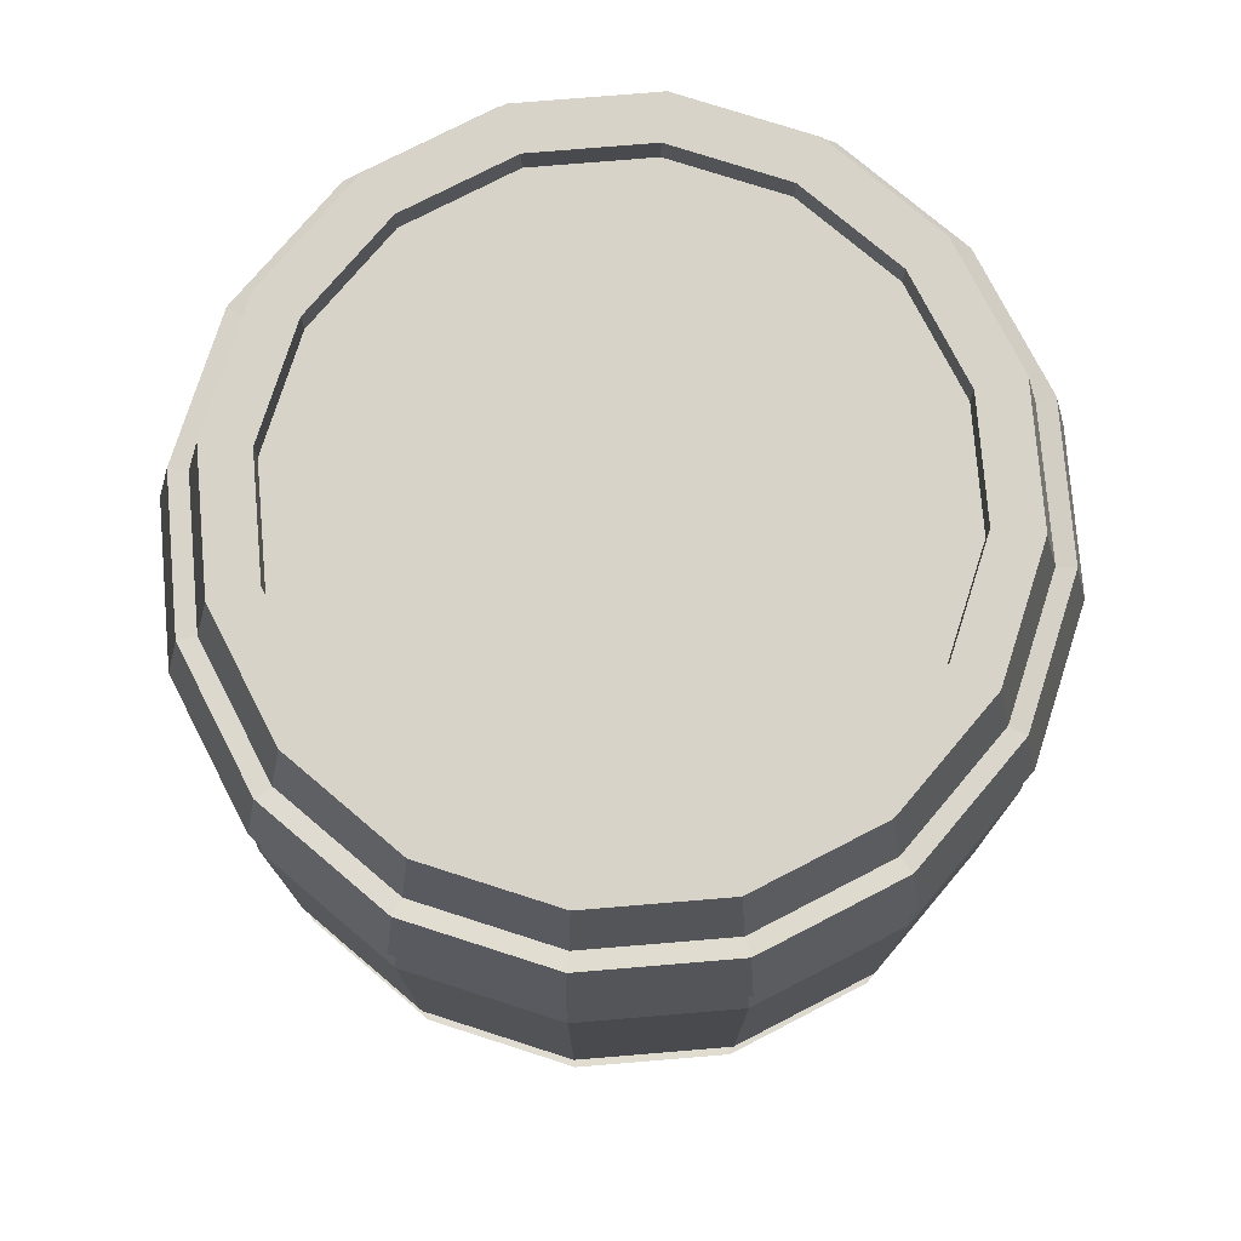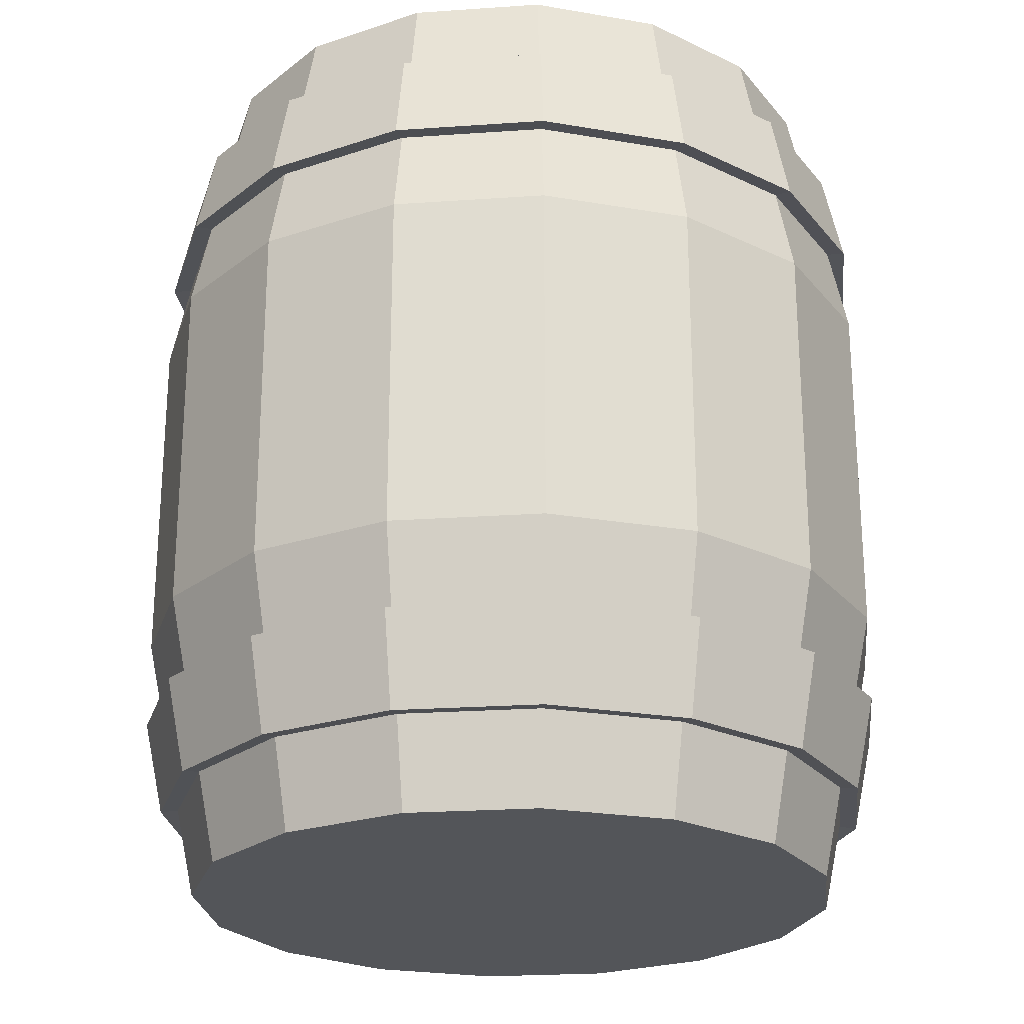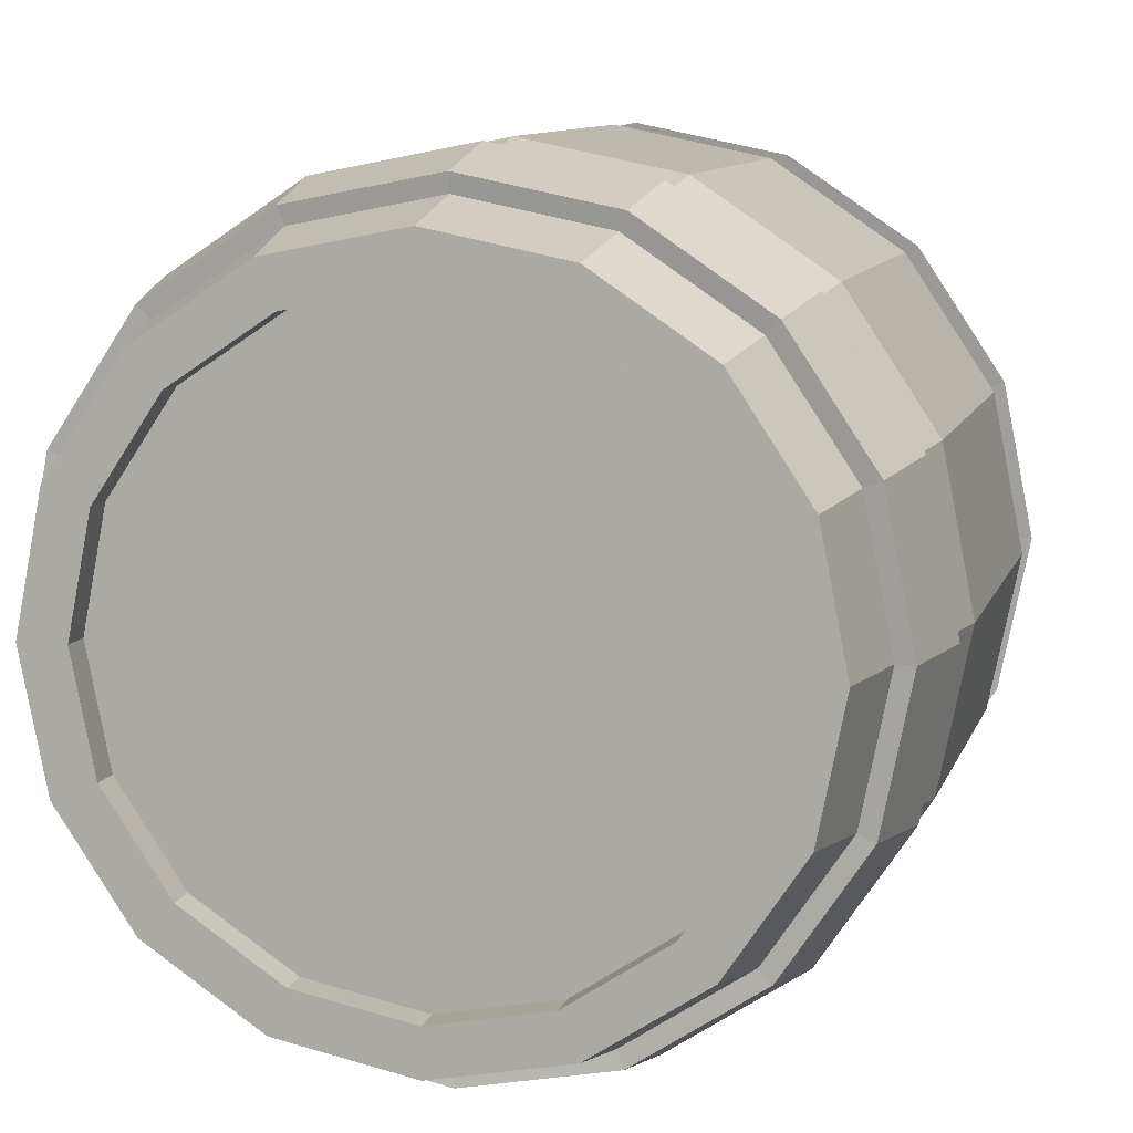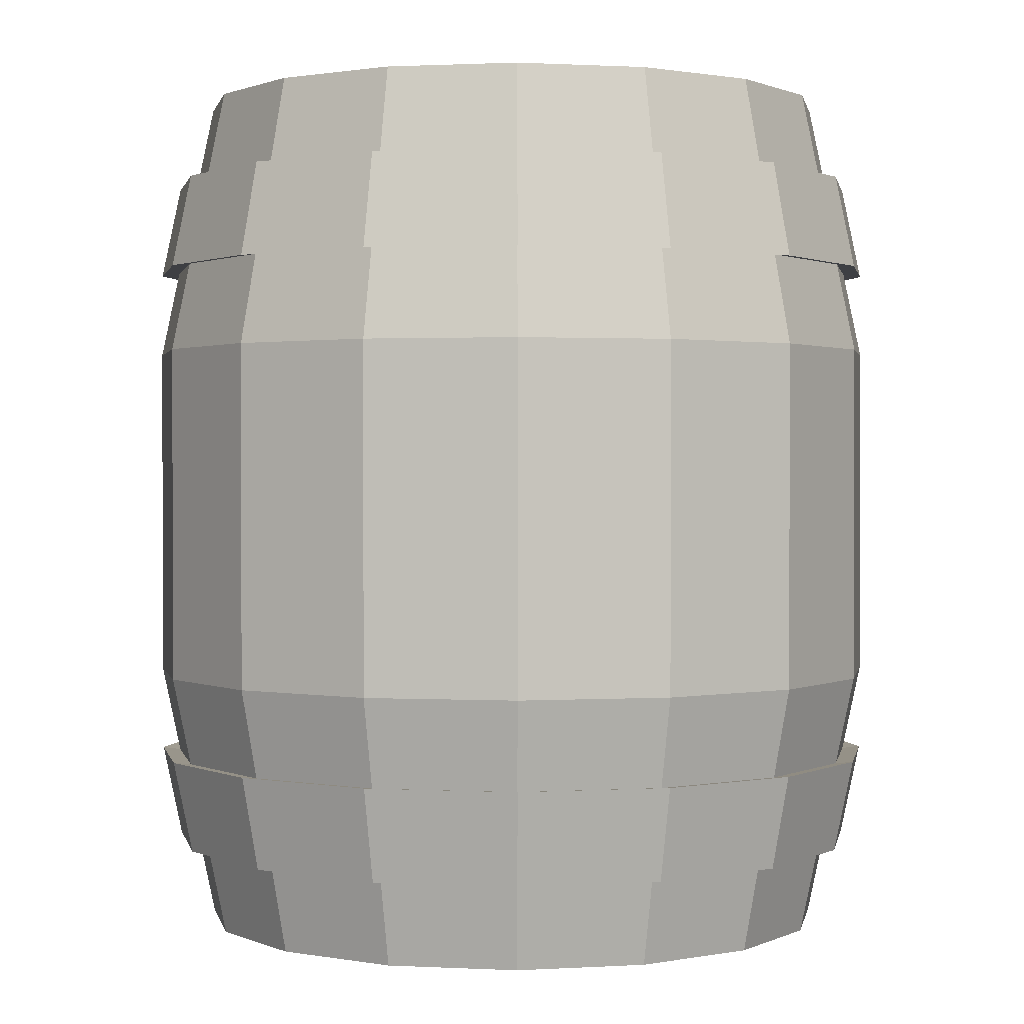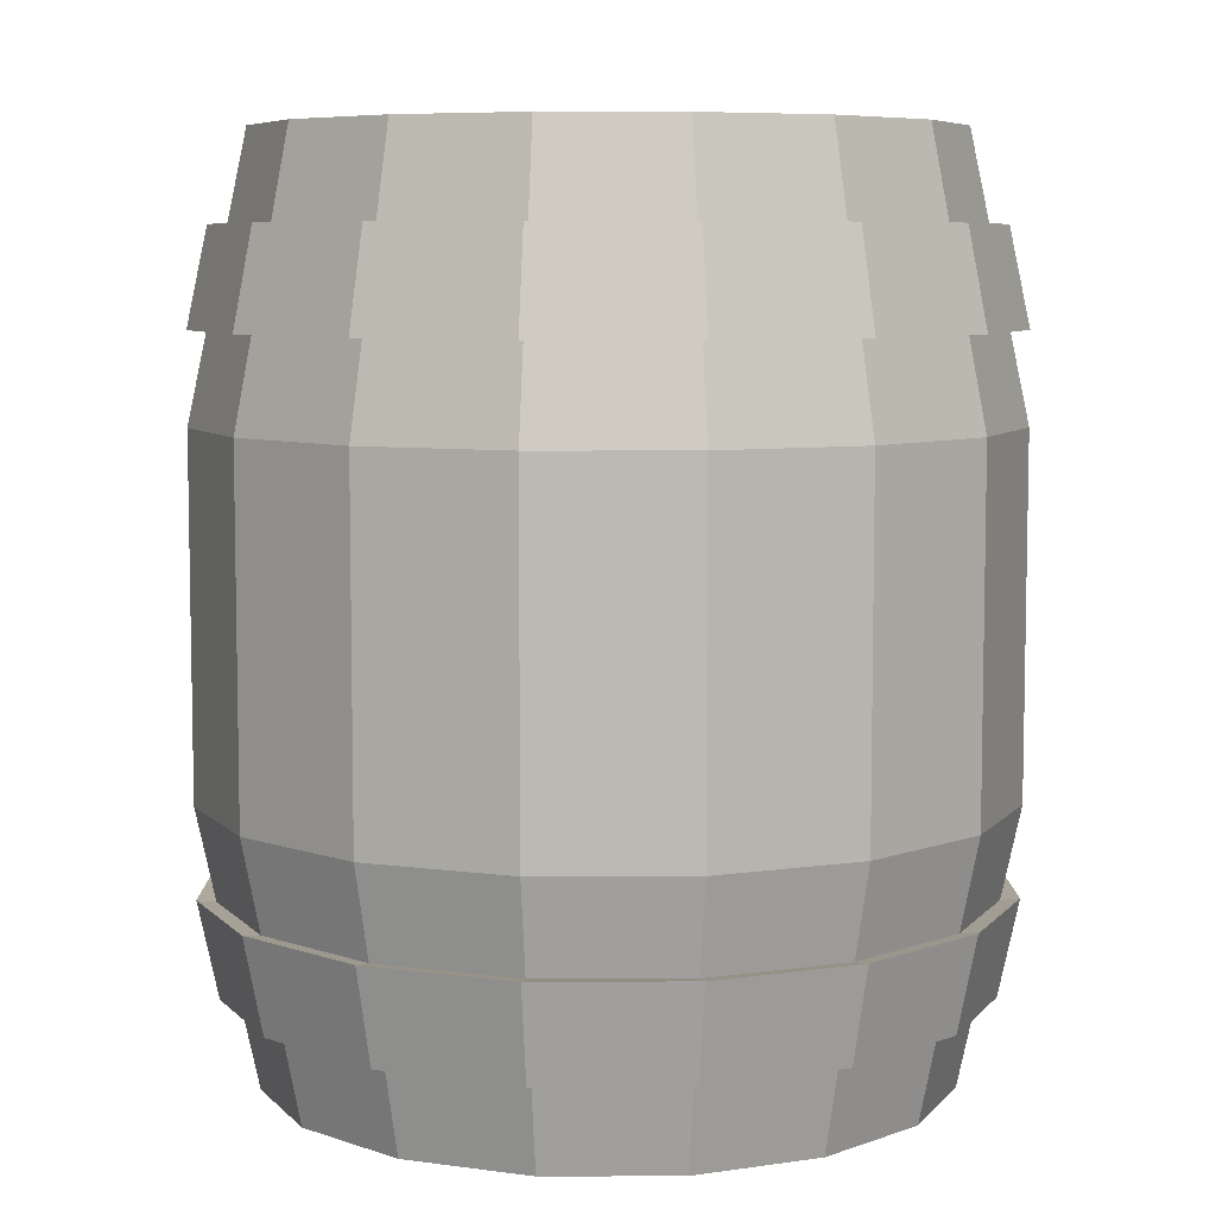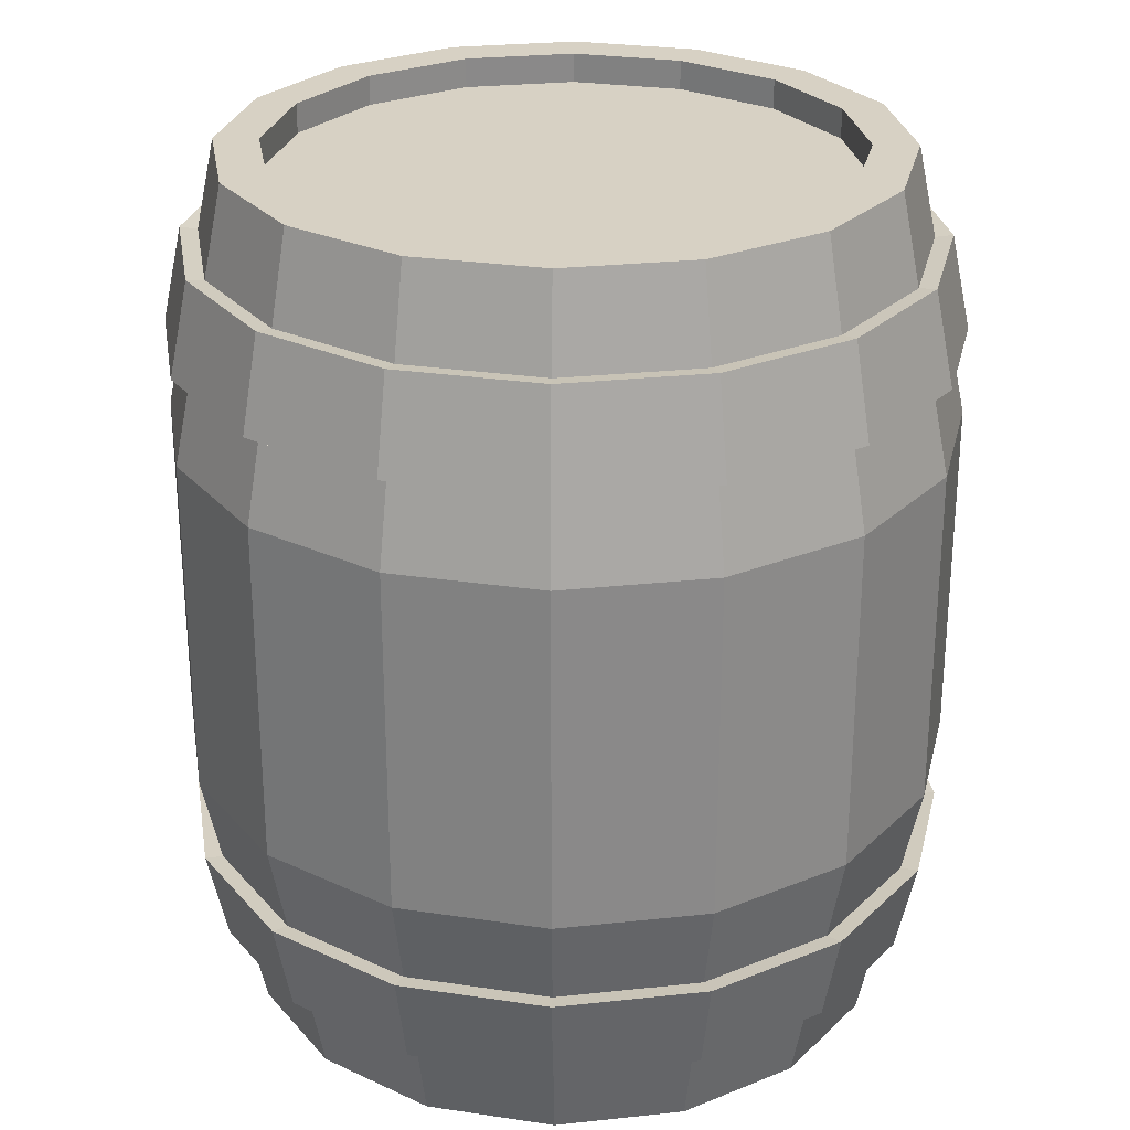
<metadata>
{"format":"obj","ext":"obj","renderer":"f3d","projection":"perspective","resolution":1024,"background":"white","views":[{"elev":76.6,"azim":51.5,"up":"+Y"},{"elev":-24.0,"azim":107.8,"up":"+Y"},{"elev":9.9,"azim":-165.3,"up":"+Z"},{"elev":1.0,"azim":-113.3,"up":"+Y"},{"elev":7.0,"azim":168.1,"up":"+Y"},{"elev":27.1,"azim":-20.7,"up":"+Y"}]}
</metadata>
<code>
o Cylinder
v 0 0.03898 -0.8526
v 0 2.327 -0.8526
v 0.3263 0.03898 -0.7877
v 0.3263 2.327 -0.7877
v 0.6028 0.03898 -0.6028
v 0.6028 2.327 -0.6028
v 0.7877 0.03898 -0.3263
v 0.7877 2.327 -0.3263
v 0.8526 0.03898 0
v 0.8526 2.327 0
v 0.7877 0.03898 0.3263
v 0.7877 2.327 0.3263
v 0.6028 0.03898 0.6028
v 0.6028 2.327 0.6028
v 0.3263 0.03898 0.7877
v 0.3263 2.327 0.7877
v 0 0.03898 0.8526
v 0 2.327 0.8526
v -0.3263 0.03898 0.7877
v -0.3263 2.327 0.7877
v -0.6028 0.03898 0.6028
v -0.6028 2.327 0.6028
v -0.7877 0.03898 0.3263
v -0.7877 2.327 0.3263
v -0.8526 0.03898 -0
v -0.8526 2.327 -0
v -0.7877 0.03898 -0.3263
v -0.7877 2.327 -0.3263
v -0.6028 0.03898 -0.6028
v -0.6028 2.327 -0.6028
v -0.3263 0.03898 -0.7877
v -0.3263 2.327 -0.7877
v 0 0.7357 -1
v 0 1.63 -1
v 0.3827 1.63 -0.9239
v 0.3827 0.7357 -0.9239
v 0.7071 1.63 -0.7071
v 0.7071 0.7357 -0.7071
v 0.9239 1.63 -0.3827
v 0.9239 0.7357 -0.3827
v 1 1.63 0
v 1 0.7357 0
v 0.9239 1.63 0.3827
v 0.9239 0.7357 0.3827
v 0.7071 1.63 0.7071
v 0.7071 0.7357 0.7071
v 0.3827 1.63 0.9239
v 0.3827 0.7357 0.9239
v 0 1.63 1
v 0 0.7357 1
v -0.3827 1.63 0.9239
v -0.3827 0.7357 0.9239
v -0.7071 1.63 0.7071
v -0.7071 0.7357 0.7071
v -0.9239 1.63 0.3827
v -0.9239 0.7357 0.3827
v -1 1.63 -0
v -1 0.7357 -0
v -0.9239 1.63 -0.3827
v -0.9239 0.7357 -0.3827
v -0.7071 1.63 -0.7071
v -0.7071 0.7357 -0.7071
v -0.3827 1.63 -0.9239
v -0.3827 0.7357 -0.9239
v 0 1.862 -0.9508
v 0 2.095 -0.9017
v 0.3451 2.095 -0.8331
v 0.3639 1.862 -0.8785
v 0.6376 2.095 -0.6376
v 0.6724 1.862 -0.6724
v 0.8331 2.095 -0.3451
v 0.8785 1.862 -0.3639
v 0.9017 2.095 0
v 0.9508 1.862 0
v 0.8331 2.095 0.3451
v 0.8785 1.862 0.3639
v 0.6376 2.095 0.6376
v 0.6724 1.862 0.6724
v 0.3451 2.095 0.8331
v 0.3639 1.862 0.8785
v 0 2.095 0.9017
v 0 1.862 0.9508
v -0.3451 2.095 0.8331
v -0.3639 1.862 0.8785
v -0.6376 2.095 0.6376
v -0.6724 1.862 0.6724
v -0.8331 2.095 0.3451
v -0.8785 1.862 0.3639
v -0.9017 2.095 -0
v -0.9508 1.862 -0
v -0.8331 2.095 -0.3451
v -0.8785 1.862 -0.3639
v -0.6376 2.095 -0.6376
v -0.6724 1.862 -0.6724
v -0.3451 2.095 -0.8331
v -0.3639 1.862 -0.8785
v 0.3639 0.5034 -0.8785
v 0.3451 0.2712 -0.8331
v 0.6724 0.5034 -0.6724
v 0.6376 0.2712 -0.6376
v 0.8785 0.5034 -0.3639
v 0.8331 0.2712 -0.3451
v 0.9508 0.5034 0
v 0.9017 0.2712 0
v 0.8785 0.5034 0.3639
v 0.8331 0.2712 0.3451
v 0.6724 0.5034 0.6724
v 0.6376 0.2712 0.6376
v 0.3639 0.5034 0.8785
v 0.3451 0.2712 0.8331
v 0 0.5034 0.9508
v 0 0.2712 0.9017
v -0.3639 0.5034 0.8785
v -0.3451 0.2712 0.8331
v -0.6724 0.5034 0.6724
v -0.6376 0.2712 0.6376
v -0.8785 0.5034 0.3639
v -0.8331 0.2712 0.3451
v -0.9508 0.5034 -0
v -0.9017 0.2712 -0
v -0.8785 0.5034 -0.3639
v -0.8331 0.2712 -0.3451
v -0.6724 0.5034 -0.6724
v -0.6376 0.2712 -0.6376
v -0.3639 0.5034 -0.8785
v -0.3451 0.2712 -0.8331
v 0 0.2712 -0.9017
v 0 0.5034 -0.9508
v 0 1.857 -0.9984
v 0 2.101 -0.9468
v 0.3623 2.101 -0.8747
v 0.3821 1.857 -0.9224
v 0.6695 2.101 -0.6695
v 0.706 1.857 -0.706
v 0.8747 2.101 -0.3623
v 0.9224 1.857 -0.3821
v 0.9468 2.101 0
v 0.9984 1.857 0
v 0.8747 2.101 0.3623
v 0.9224 1.857 0.3821
v 0.6695 2.101 0.6695
v 0.706 1.857 0.706
v 0.3623 2.101 0.8747
v 0.3821 1.857 0.9224
v 0 2.101 0.9468
v 0 1.857 0.9984
v -0.3623 2.101 0.8747
v -0.3821 1.857 0.9224
v -0.6695 2.101 0.6695
v -0.706 1.857 0.706
v -0.8747 2.101 0.3623
v -0.9224 1.857 0.3821
v -0.9468 2.101 -0
v -0.9984 1.857 -0
v -0.8747 2.101 -0.3623
v -0.9224 1.857 -0.3821
v -0.6695 2.101 -0.6695
v -0.706 1.857 -0.706
v -0.3623 2.101 -0.8747
v -0.3821 1.857 -0.9224
v 0.3821 0.5093 -0.9224
v 0.3623 0.2654 -0.8747
v 0.706 0.5093 -0.706
v 0.6695 0.2654 -0.6695
v 0.9224 0.5093 -0.3821
v 0.8747 0.2654 -0.3623
v 0.9984 0.5093 0
v 0.9468 0.2654 0
v 0.9224 0.5093 0.3821
v 0.8747 0.2654 0.3623
v 0.706 0.5093 0.706
v 0.6695 0.2654 0.6695
v 0.3821 0.5093 0.9224
v 0.3623 0.2654 0.8747
v 0 0.5093 0.9984
v 0 0.2654 0.9468
v -0.3821 0.5093 0.9224
v -0.3623 0.2654 0.8747
v -0.706 0.5093 0.706
v -0.6695 0.2654 0.6695
v -0.9224 0.5093 0.3821
v -0.8747 0.2654 0.3623
v -0.9984 0.5093 -0
v -0.9468 0.2654 -0
v -0.9224 0.5093 -0.3821
v -0.8747 0.2654 -0.3623
v -0.706 0.5093 -0.706
v -0.6695 0.2654 -0.6695
v -0.3821 0.5093 -0.9224
v -0.3623 0.2654 -0.8747
v 0 0.2654 -0.9468
v 0 0.5093 -0.9984
v 0.2827 2.327 -0.6825
v 0 2.327 -0.7388
v 0.5224 2.327 -0.5224
v 0.6825 2.327 -0.2827
v 0.7388 2.327 0
v 0.6825 2.327 0.2827
v 0.5224 2.327 0.5224
v 0.2827 2.327 0.6825
v 0 2.327 0.7388
v -0.2827 2.327 0.6825
v -0.5224 2.327 0.5224
v -0.6825 2.327 0.2827
v -0.7388 2.327 -0
v -0.6825 2.327 -0.2827
v -0.5224 2.327 -0.5224
v -0.2827 2.327 -0.6825
v 0.2827 2.25 -0.6825
v 0 2.25 -0.7388
v 0.5224 2.25 -0.5224
v 0.6825 2.25 -0.2827
v 0.7388 2.25 0
v 0.6825 2.25 0.2827
v 0.5224 2.25 0.5224
v 0.2827 2.25 0.6825
v 0 2.25 0.7388
v -0.2827 2.25 0.6825
v -0.5224 2.25 0.5224
v -0.6825 2.25 0.2827
v -0.7388 2.25 -0
v -0.6825 2.25 -0.2827
v -0.5224 2.25 -0.5224
v -0.2827 2.25 -0.6825
f 66 2 4 67
f 67 4 6 69
f 69 6 8 71
f 71 8 10 73
f 73 10 12 75
f 75 12 14 77
f 77 14 16 79
f 79 16 18 81
f 81 18 20 83
f 83 20 22 85
f 85 22 24 87
f 87 24 26 89
f 89 26 28 91
f 91 28 30 93
f 6 4 193 195
f 95 32 2 66
f 93 30 32 95
f 1 3 5 7 9 11 13 15 17 19 21 23 25 27 29 31
f 123 62 64 125
f 62 61 63 64
f 125 64 33 128
f 64 63 34 33
f 121 60 62 123
f 60 59 61 62
f 119 58 60 121
f 58 57 59 60
f 117 56 58 119
f 56 55 57 58
f 115 54 56 117
f 54 53 55 56
f 113 52 54 115
f 52 51 53 54
f 111 50 52 113
f 50 49 51 52
f 109 48 50 111
f 48 47 49 50
f 107 46 48 109
f 46 45 47 48
f 105 44 46 107
f 44 43 45 46
f 103 42 44 105
f 42 41 43 44
f 101 40 42 103
f 40 39 41 42
f 99 38 40 101
f 38 37 39 40
f 97 36 38 99
f 36 35 37 38
f 128 33 36 97
f 33 34 35 36
f 61 94 96 63
f 85 87 151 149
f 63 96 65 34
f 74 72 136 138
f 59 92 94 61
f 88 86 150 152
f 57 90 92 59
f 73 75 139 137
f 55 88 90 57
f 87 89 153 151
f 53 86 88 55
f 76 74 138 140
f 51 84 86 53
f 90 88 152 154
f 49 82 84 51
f 75 77 141 139
f 47 80 82 49
f 89 91 155 153
f 45 78 80 47
f 78 76 140 142
f 43 76 78 45
f 92 90 154 156
f 41 74 76 43
f 77 79 143 141
f 39 72 74 41
f 91 93 157 155
f 37 70 72 39
f 80 78 142 144
f 35 68 70 37
f 66 67 131 130
f 34 65 68 35
f 94 92 156 158
f 1 127 98 3
f 112 110 174 176
f 3 98 100 5
f 121 123 187 185
f 5 100 102 7
f 98 127 191 162
f 7 102 104 9
f 107 109 173 171
f 9 104 106 11
f 124 122 186 188
f 11 106 108 13
f 110 108 172 174
f 13 108 110 15
f 119 121 185 183
f 15 110 112 17
f 105 107 171 169
f 17 112 114 19
f 122 120 184 186
f 19 114 116 21
f 108 106 170 172
f 21 116 118 23
f 117 119 183 181
f 23 118 120 25
f 103 105 169 167
f 25 120 122 27
f 120 118 182 184
f 27 122 124 29
f 106 104 168 170
f 31 126 127 1
f 115 117 181 179
f 29 124 126 31
f 101 103 167 165
f 158 157 159 160
f 160 159 130 129
f 156 155 157 158
f 154 153 155 156
f 152 151 153 154
f 150 149 151 152
f 148 147 149 150
f 146 145 147 148
f 144 143 145 146
f 142 141 143 144
f 140 139 141 142
f 138 137 139 140
f 136 135 137 138
f 134 133 135 136
f 132 131 133 134
f 129 130 131 132
f 71 73 137 135
f 86 84 148 150
f 72 70 134 136
f 83 85 149 147
f 96 94 158 160
f 69 71 135 133
f 84 82 146 148
f 93 95 159 157
f 70 68 132 134
f 81 83 147 145
f 65 96 160 129
f 67 69 133 131
f 82 80 144 146
f 95 66 130 159
f 68 65 129 132
f 79 81 145 143
f 191 192 161 162
f 162 161 163 164
f 164 163 165 166
f 166 165 167 168
f 168 167 169 170
f 170 169 171 172
f 172 171 173 174
f 174 173 175 176
f 176 175 177 178
f 178 177 179 180
f 180 179 181 182
f 182 181 183 184
f 184 183 185 186
f 186 185 187 188
f 190 189 192 191
f 188 187 189 190
f 128 97 161 192
f 127 126 190 191
f 109 111 175 173
f 100 98 162 164
f 125 128 192 189
f 114 112 176 178
f 97 99 163 161
f 126 124 188 190
f 111 113 177 175
f 102 100 164 166
f 123 125 189 187
f 116 114 178 180
f 99 101 165 163
f 113 115 179 177
f 104 102 166 168
f 118 116 180 182
f 208 207 223 224
f 16 14 199 200
f 26 24 204 205
f 12 10 197 198
f 22 20 202 203
f 32 30 207 208
f 8 6 195 196
f 18 16 200 201
f 4 2 194 193
f 28 26 205 206
f 14 12 198 199
f 24 22 203 204
f 2 32 208 194
f 10 8 196 197
f 20 18 201 202
f 30 28 206 207
f 209 210 224 223 222 221 220 219 218 217 216 215 214 213 212 211
f 201 200 216 217
f 193 194 210 209
f 194 208 224 210
f 202 201 217 218
f 195 193 209 211
f 203 202 218 219
f 196 195 211 212
f 204 203 219 220
f 197 196 212 213
f 205 204 220 221
f 198 197 213 214
f 206 205 221 222
f 199 198 214 215
f 207 206 222 223
f 200 199 215 216

</code>
